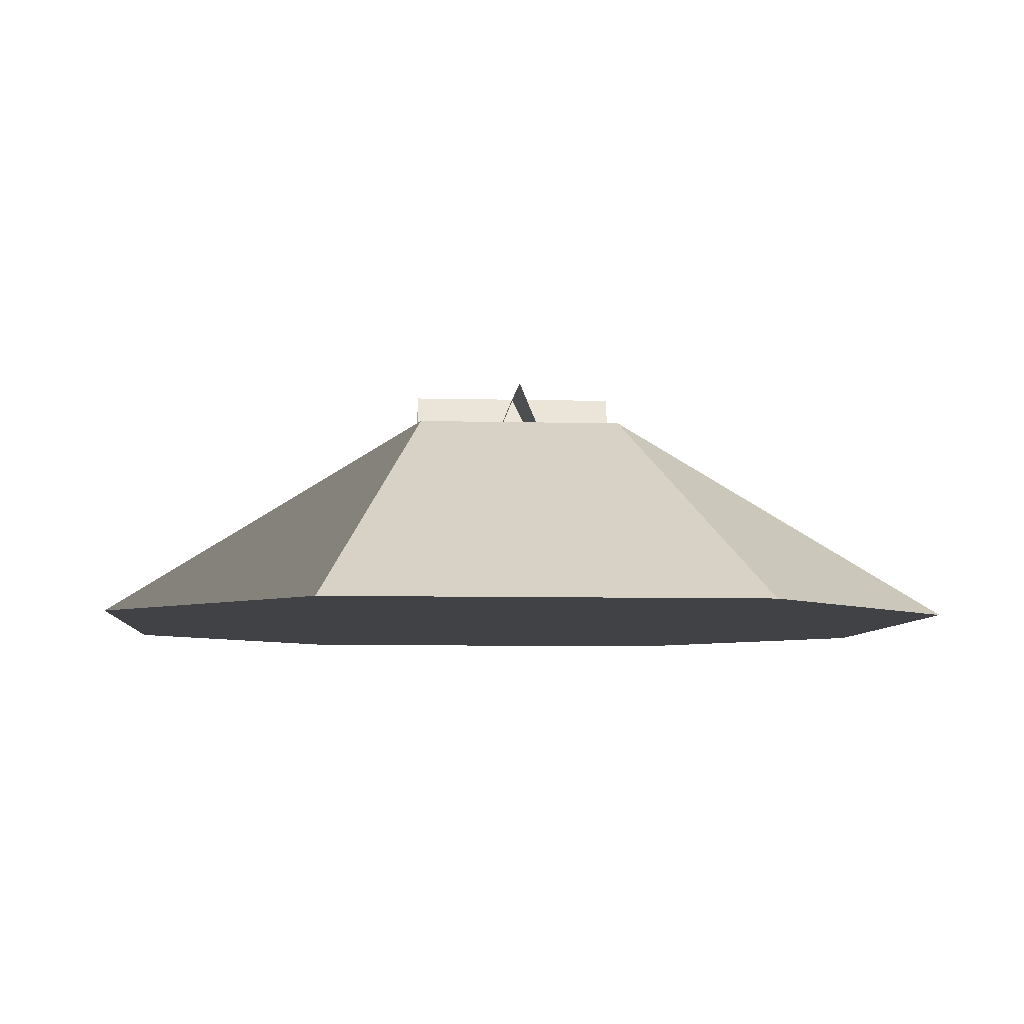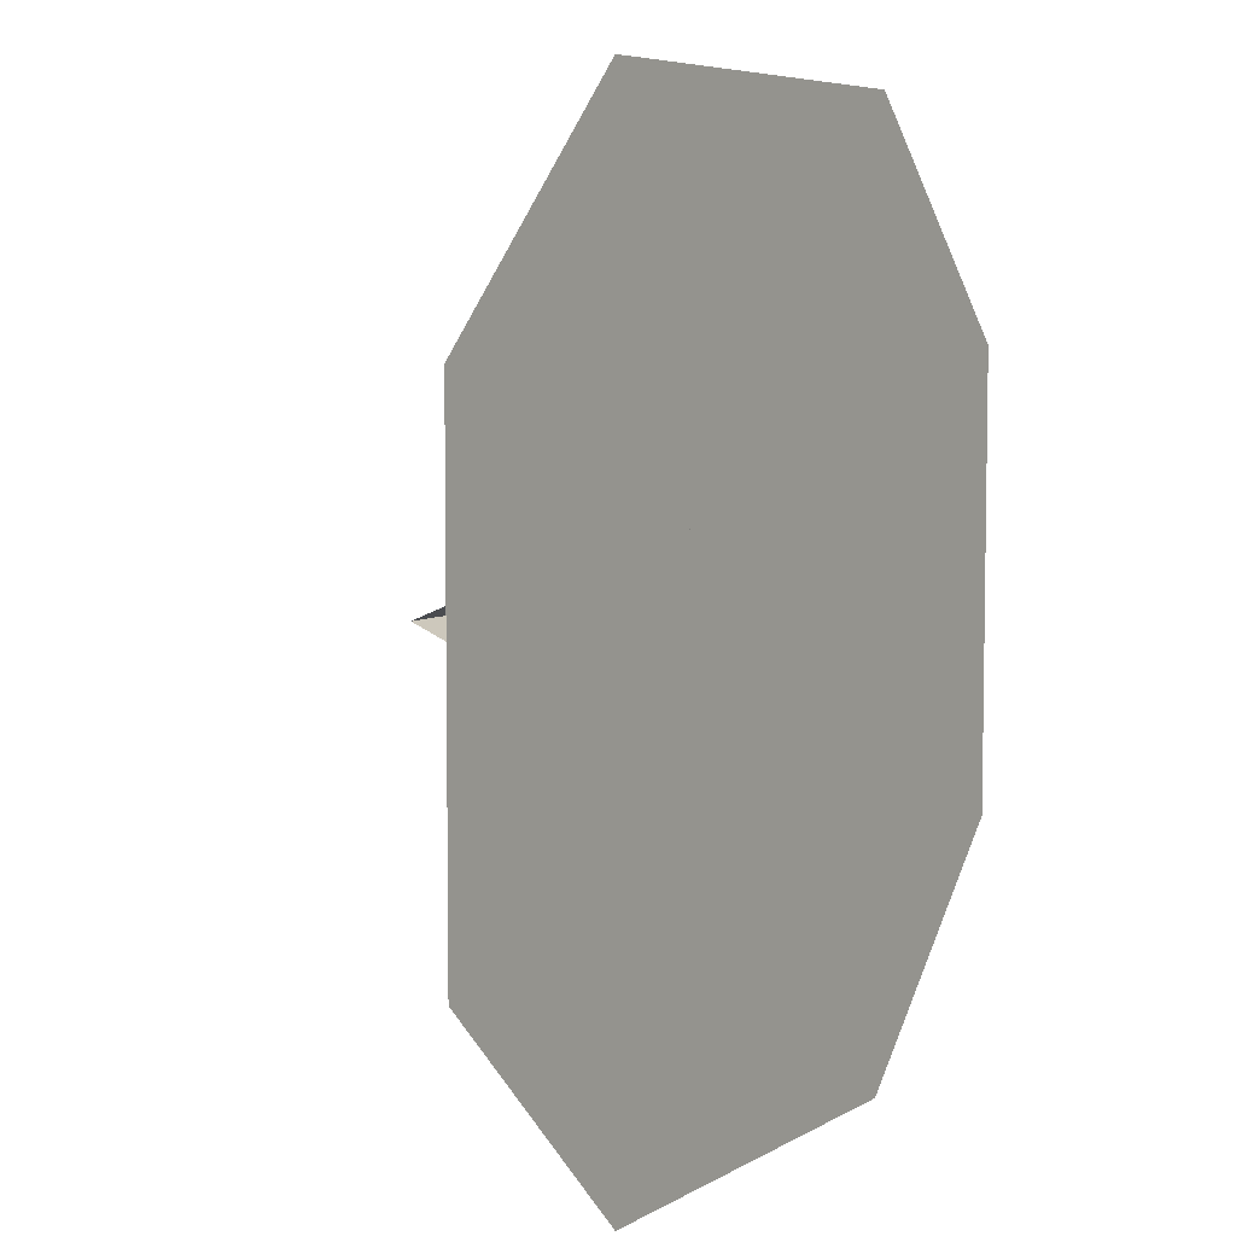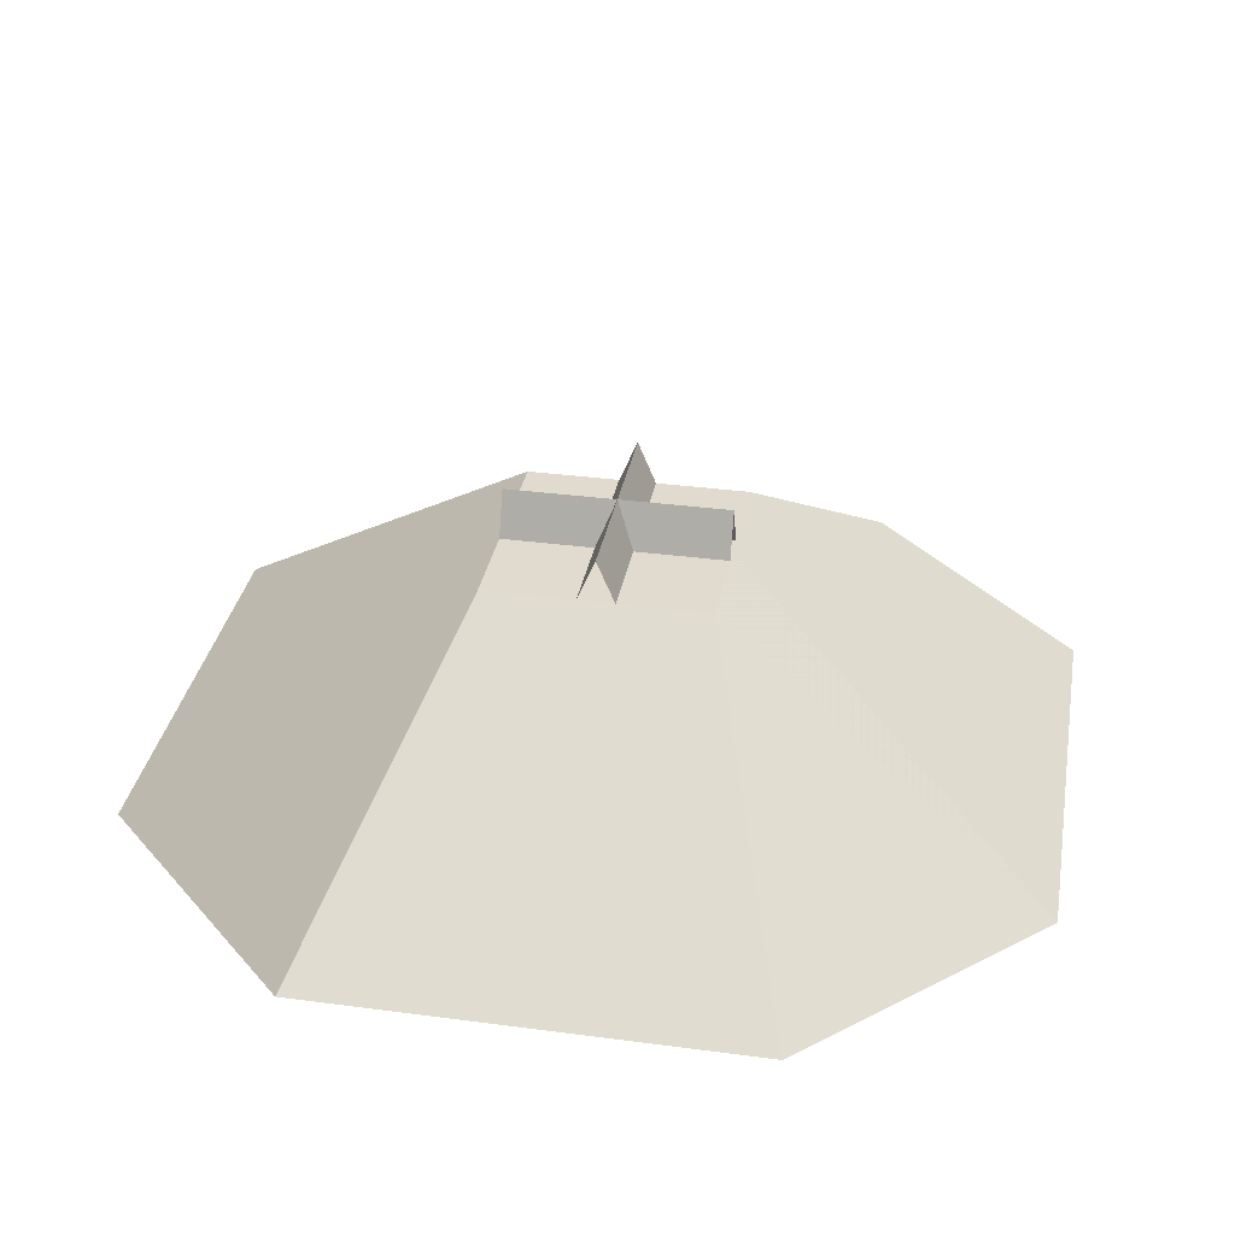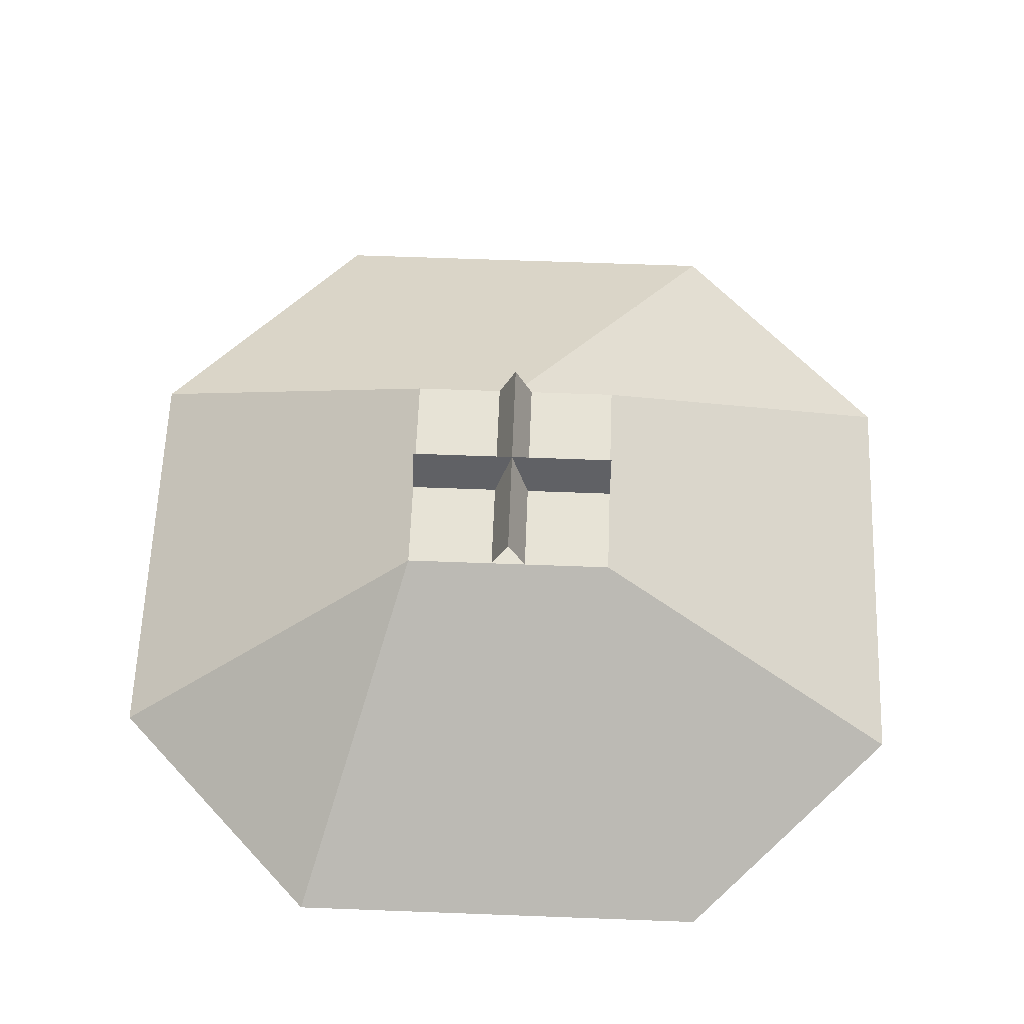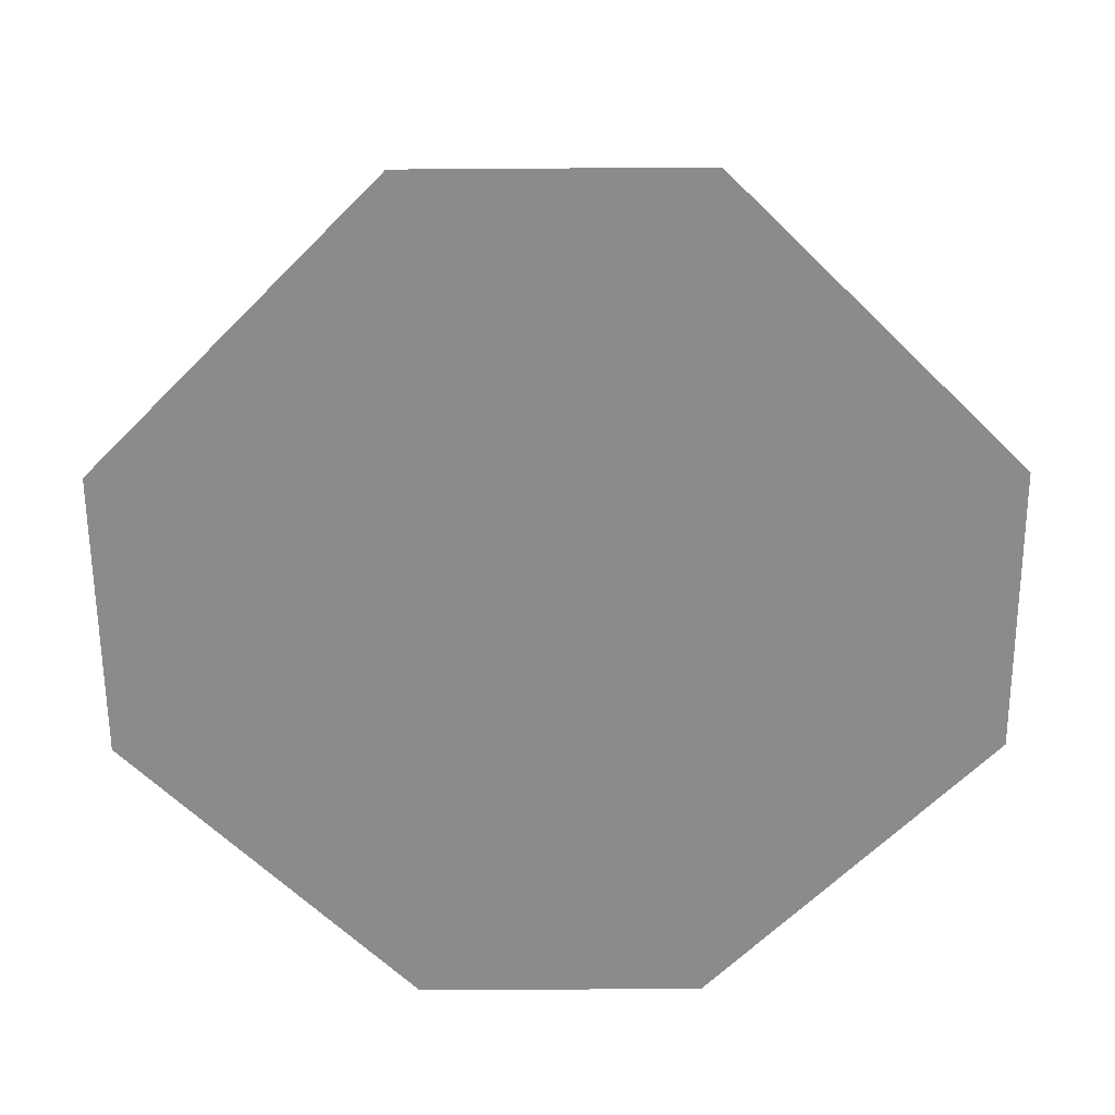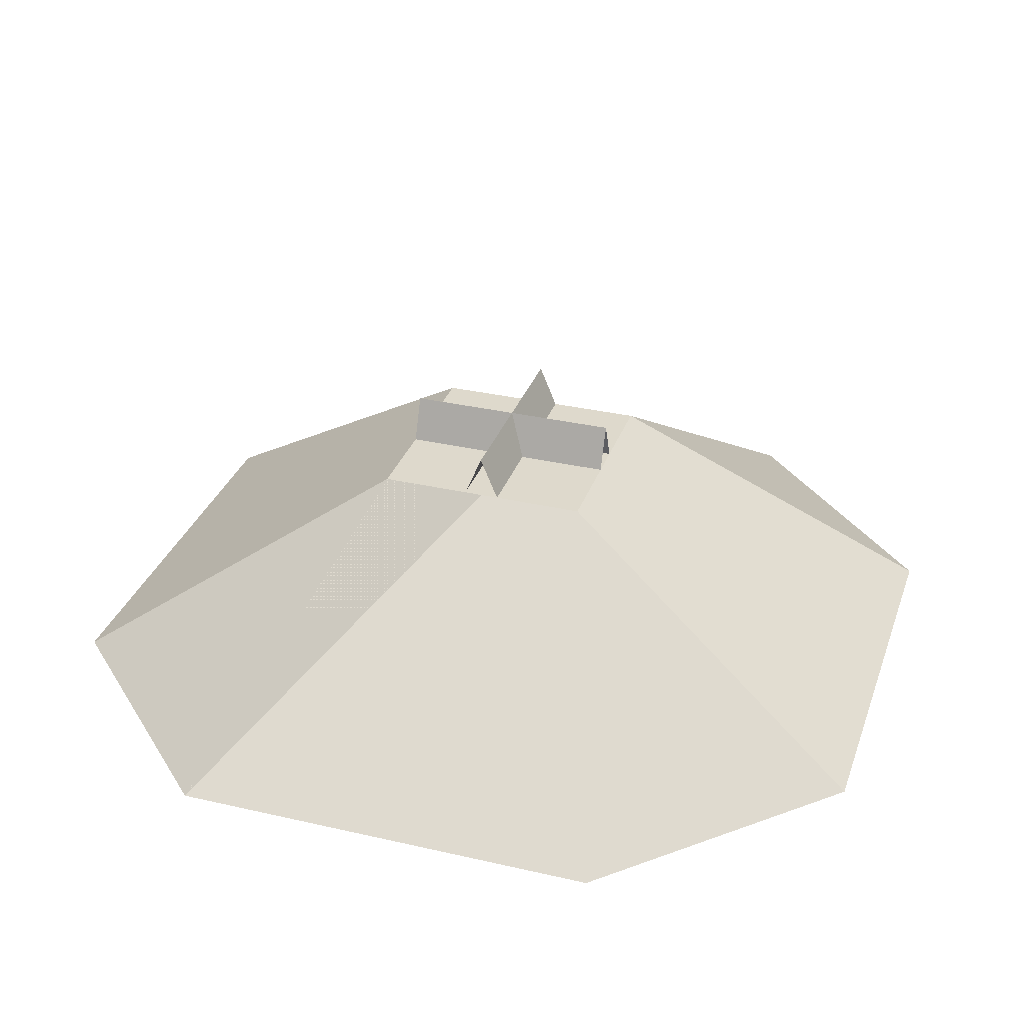
<metadata>
{"format":"obj","ext":"obj","renderer":"f3d","projection":"perspective","resolution":1024,"background":"white","views":[{"elev":-6.6,"azim":-94.5,"up":"+Y"},{"elev":6.2,"azim":-58.6,"up":"+Z"},{"elev":33.4,"azim":100.3,"up":"+Y"},{"elev":62.6,"azim":2.2,"up":"+Y"},{"elev":-63.7,"azim":135.4,"up":"+Y"},{"elev":32.2,"azim":-162.1,"up":"+Y"}]}
</metadata>
<code>
v 0.4375 0.125 0.4375
v 0.5625 0.125 0.4375
v 0.625 0 0.25
v 0.375 0 0.25
v 0.5 0.125 0.4375
v 0.25 0 0.375
v 0.4375 0.125 0.5625
v 0.25 0 0.625
v 0.375 0 0.75
v 0.5625 0.125 0.5625
v 0.625 0 0.75
v 0.5 0.125 0.5625
v 0.75 0 0.625
v 0.75 0 0.375
v 0.5 0.15 0.5625
v 0.5625 0 0.5625
v 0.5625 0 0.4375
v 0.5 0.15 0.4375
v 0.4375 0.15 0.5
v 0.5625 0.15 0.5
v 0.4375 0 0.4375
v 0.4375 0 0.5625
g blueberry_0
f 1 2 3 4
f 1 5 4 6
f 7 8 9 7
f 10 7 9 11
f 10 12 11 13
f 10 13 14 2
f 2 14 3 5
f 1 6 8 7
f 6 4 9 8
f 3 14 13 11
f 4 3 11 9
f 2 1 7 10
f 15 16 17 18
f 19 20 17 21
f 18 21 22 15
f 20 19 22 16

</code>
